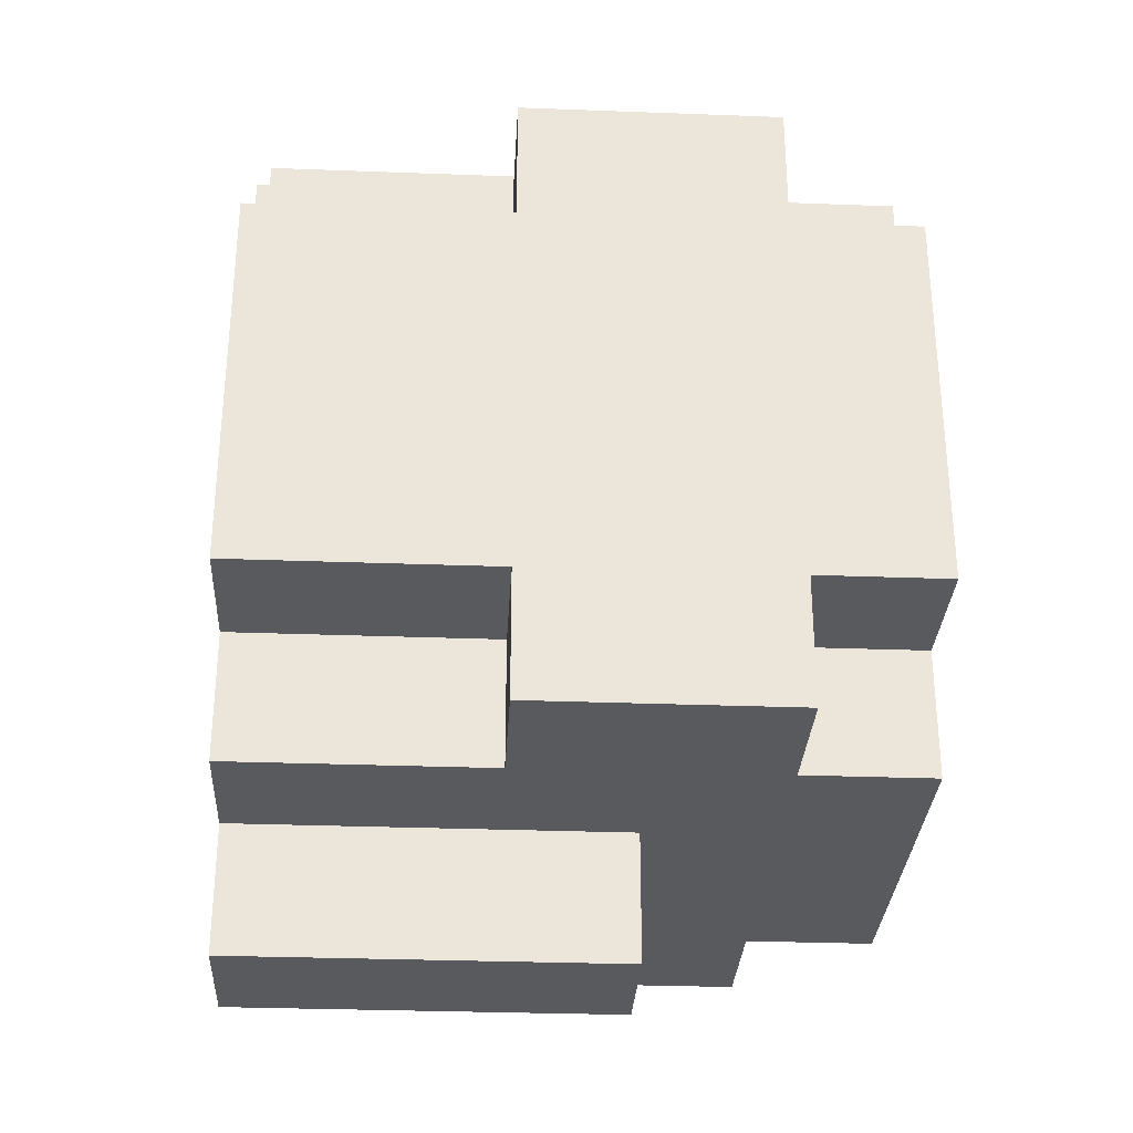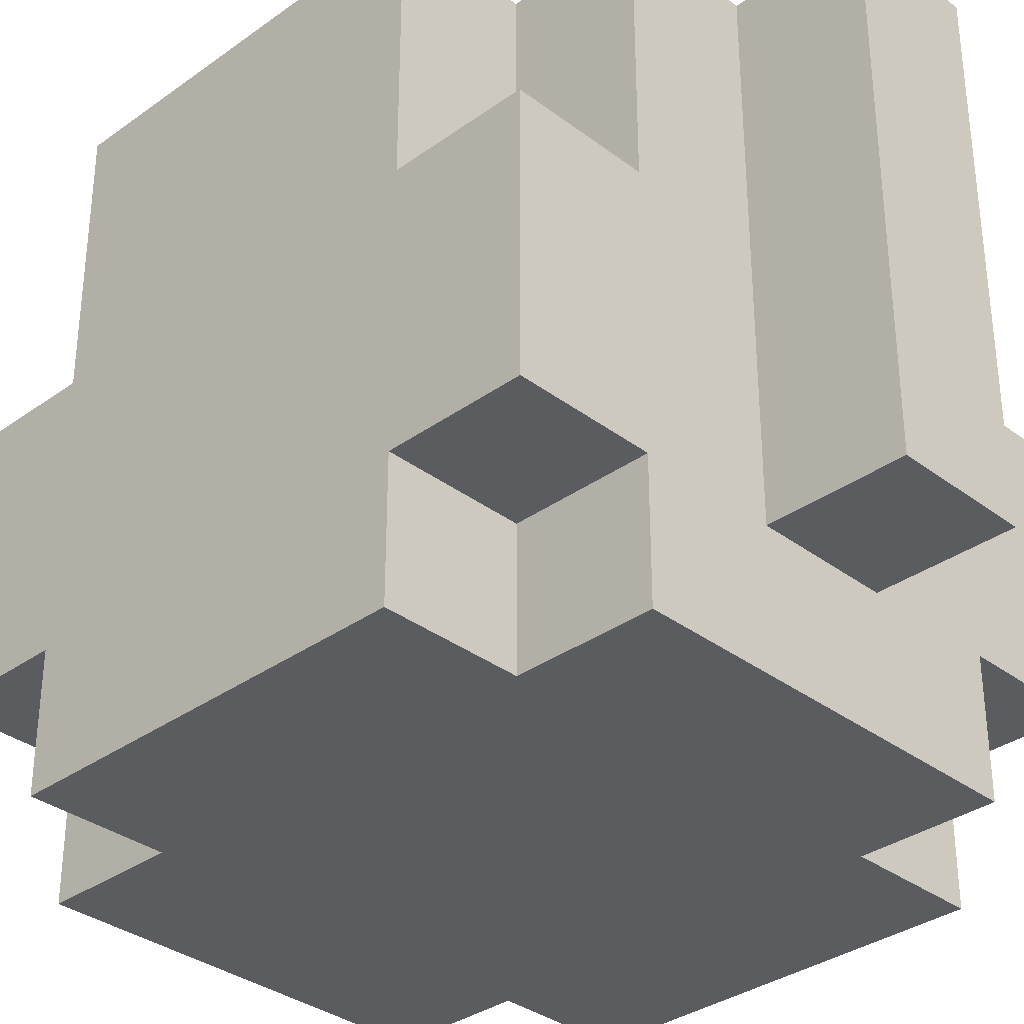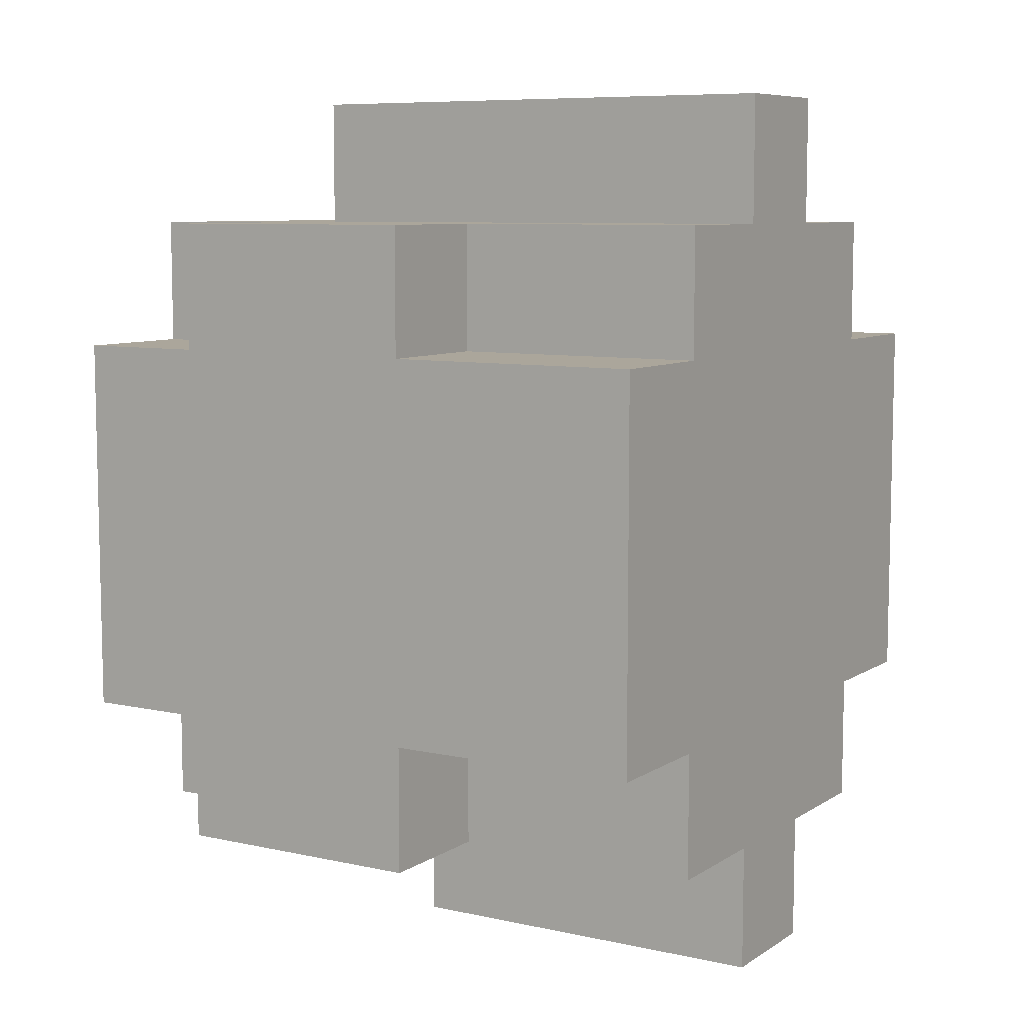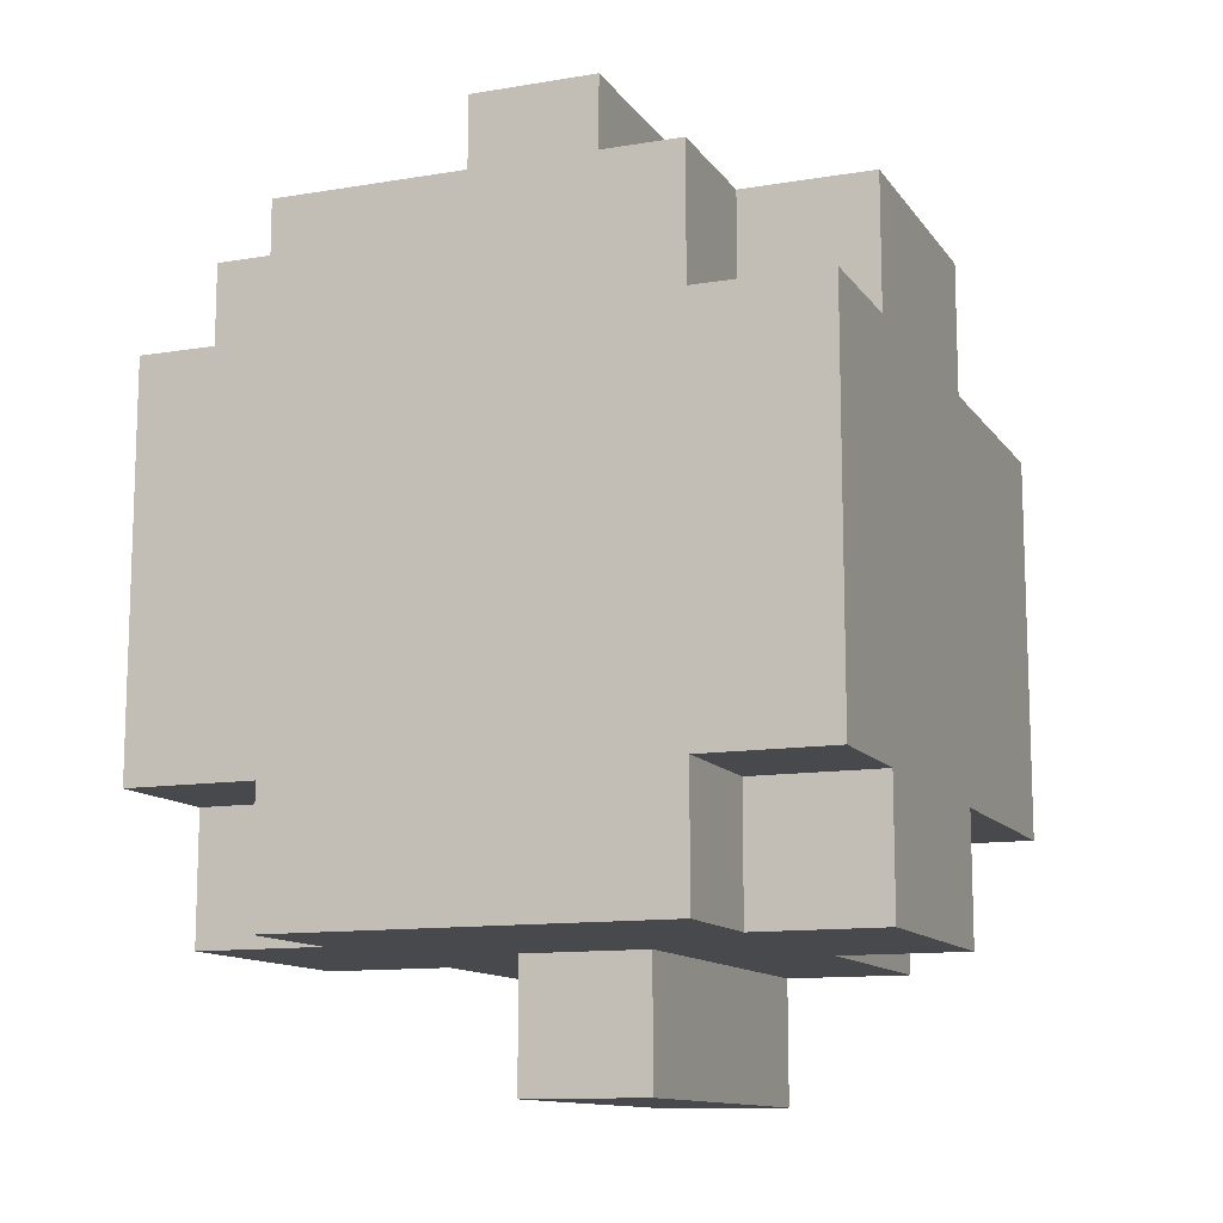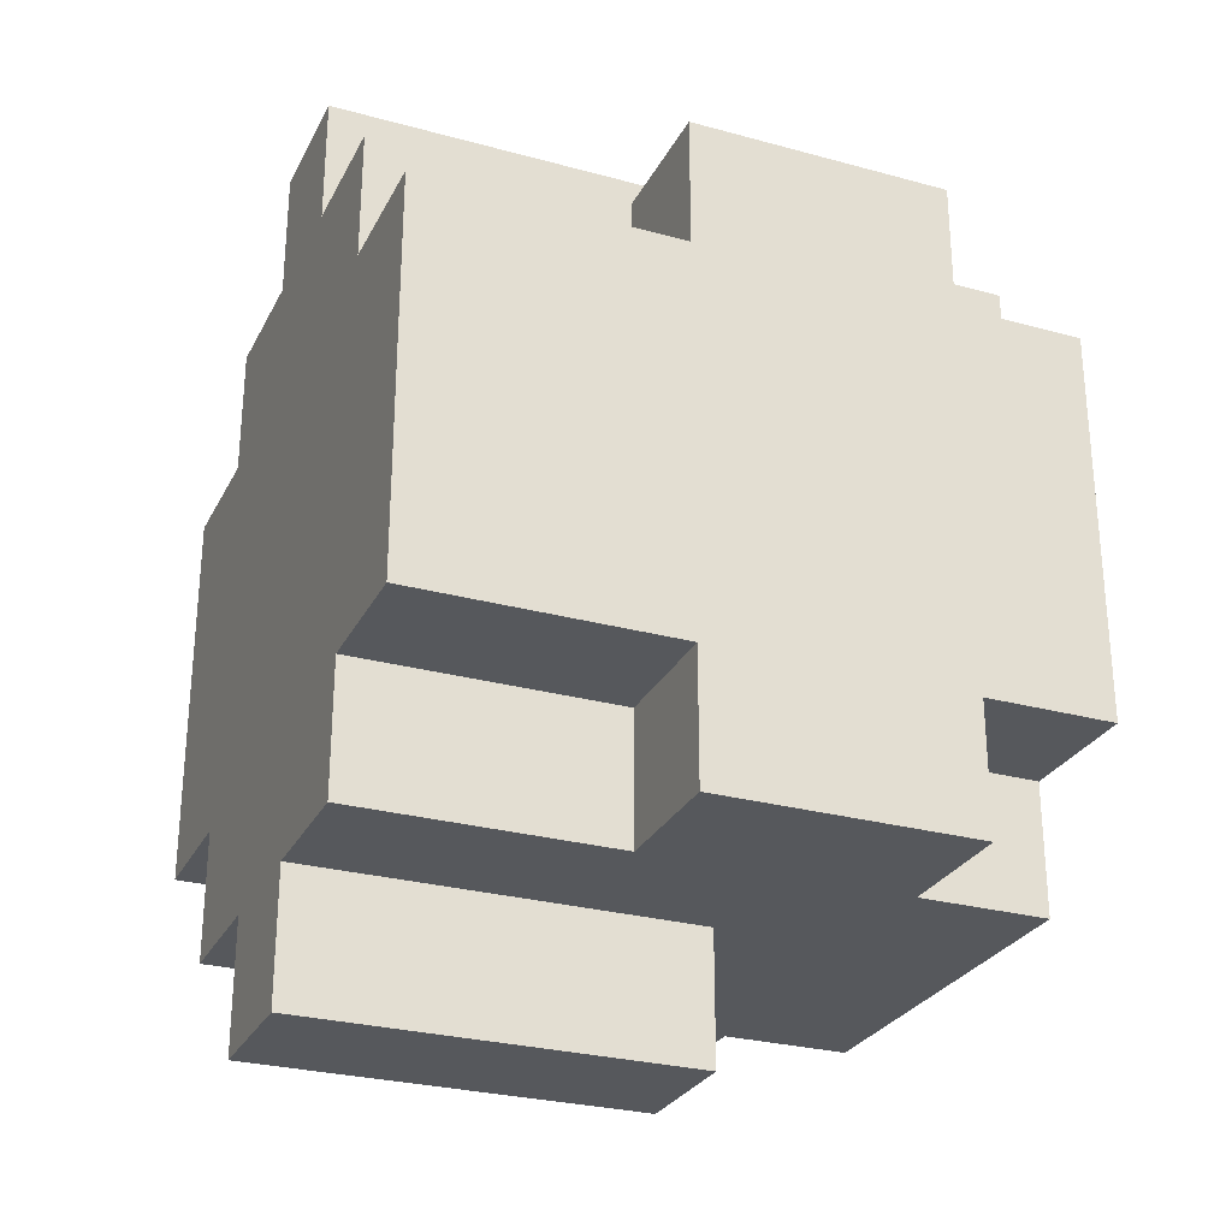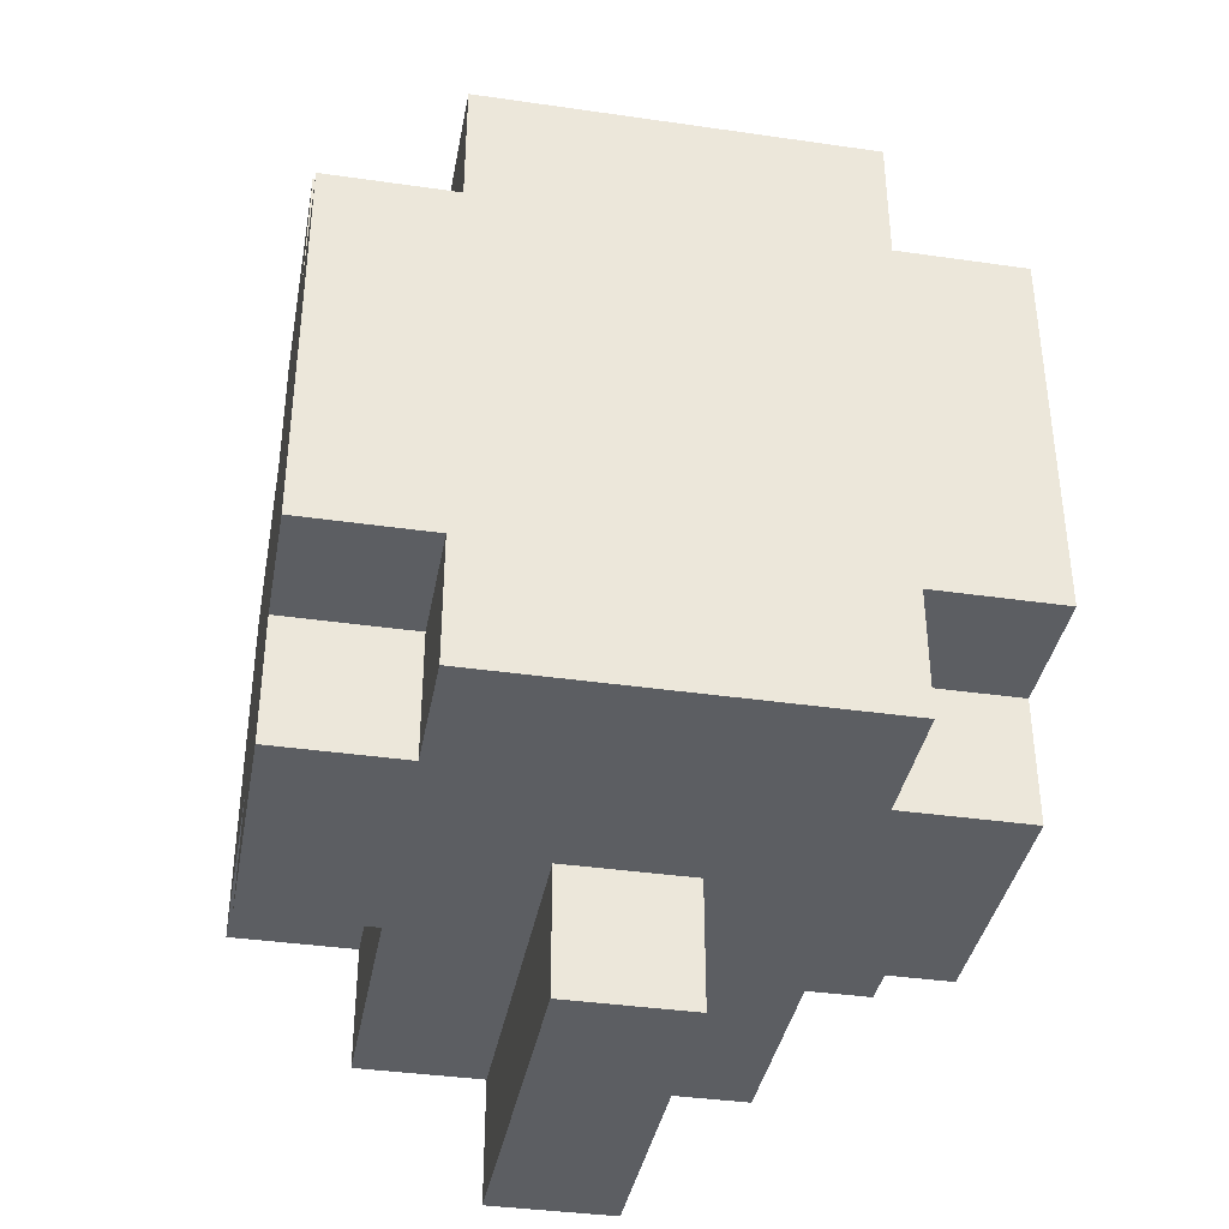
<metadata>
{"format":"obj","ext":"obj","renderer":"f3d","projection":"perspective","resolution":1024,"background":"white","views":[{"elev":-30.7,"azim":-93.1,"up":"+Z"},{"elev":-33.8,"azim":-45.7,"up":"+Y"},{"elev":8.0,"azim":121.4,"up":"+Z"},{"elev":-12.0,"azim":21.6,"up":"+Z"},{"elev":-27.8,"azim":-112.6,"up":"+Z"},{"elev":-37.9,"azim":-10.4,"up":"+Z"}]}
</metadata>
<code>
o
v -0.7 0.1 24
v -0.7 0.1 23.7
v -0.7 0.2 24.1
v -0.7 0.2 24
v -0.7 0.2 23.7
v -0.7 0.2 23.6
v -0.7 0.4 24.1
v -0.7 0.4 24
v -0.7 0.4 23.7
v -0.7 0.4 23.6
v -0.7 0.5 24
v -0.7 0.5 23.7
v -0.7 0.6 24
v -0.7 0.6 23.7
v -0.6 0.1 24.1
v -0.6 0.1 24
v -0.6 0.1 23.7
v -0.6 0.1 23.6
v -0.6 0.2 24.1
v -0.6 0.2 24
v -0.6 0.2 23.7
v -0.6 0.2 23.6
v -0.6 0.4 24.1
v -0.6 0.4 24
v -0.6 0.4 23.7
v -0.6 0.4 23.6
v -0.6 0.5 24.1
v -0.6 0.5 24
v -0.6 0.5 23.7
v -0.6 0.5 23.6
v -0.6 0.6 24.1
v -0.6 0.6 24
v -0.6 0.6 23.7
v -0.6 0.6 23.6
v -0.5 0.2 24.2
v -0.5 0.2 24.1
v -0.5 0.3 23.6
v -0.5 0.3 23.5
v -0.5 0.5 24.1
v -0.5 0.5 23.6
v -0.5 0.5 23.5
v -0.5 0.6 24.2
v -0.5 0.6 24.1
v -0.5 0.6 23.6
v -0.5 0.6 23.5
v -0.4 0.2 24.2
v -0.4 0.2 24.1
v -0.4 0.3 23.6
v -0.4 0.3 23.5
v -0.4 0.5 24.1
v -0.4 0.5 23.6
v -0.4 0.5 23.5
v -0.4 0.6 24.2
v -0.4 0.6 24.1
v -0.4 0.6 23.6
v -0.4 0.6 23.5
v -0.3 0.1 24.1
v -0.3 0.1 24
v -0.3 0.1 23.7
v -0.3 0.1 23.6
v -0.3 0.2 24.1
v -0.3 0.2 24
v -0.3 0.2 23.7
v -0.3 0.2 23.6
v -0.3 0.4 24.1
v -0.3 0.4 24
v -0.3 0.4 23.7
v -0.3 0.4 23.6
v -0.3 0.5 24.1
v -0.3 0.5 24
v -0.3 0.5 23.7
v -0.3 0.5 23.6
v -0.3 0.6 24.1
v -0.3 0.6 24
v -0.3 0.6 23.7
v -0.3 0.6 23.6
v -0.2 0.1 24
v -0.2 0.1 23.7
v -0.2 0.2 24.1
v -0.2 0.2 24
v -0.2 0.2 23.7
v -0.2 0.2 23.6
v -0.2 0.4 24.1
v -0.2 0.4 24
v -0.2 0.4 23.7
v -0.2 0.4 23.6
v -0.2 0.5 24
v -0.2 0.5 23.7
v -0.2 0.6 24
v -0.2 0.6 23.7
v -0.5 0.2 24.2
v -0.5 0.6 24.2
v -0.4 0.2 24.2
v -0.4 0.6 24.2
v -0.7 0.2 24.1
v -0.7 0.4 24.1
v -0.6 0.1 24.1
v -0.6 0.2 24.1
v -0.6 0.4 24.1
v -0.6 0.5 24.1
v -0.6 0.6 24.1
v -0.5 0.2 24.1
v -0.5 0.5 24.1
v -0.5 0.6 24.1
v -0.4 0.2 24.1
v -0.4 0.5 24.1
v -0.4 0.6 24.1
v -0.3 0.1 24.1
v -0.3 0.2 24.1
v -0.3 0.4 24.1
v -0.3 0.5 24.1
v -0.3 0.6 24.1
v -0.2 0.2 24.1
v -0.2 0.4 24.1
v -0.7 0.1 24
v -0.7 0.2 24
v -0.7 0.4 24
v -0.7 0.5 24
v -0.7 0.6 24
v -0.6 0.1 24
v -0.6 0.2 24
v -0.6 0.4 24
v -0.6 0.5 24
v -0.6 0.6 24
v -0.3 0.1 24
v -0.3 0.2 24
v -0.3 0.4 24
v -0.3 0.5 24
v -0.3 0.6 24
v -0.2 0.1 24
v -0.2 0.2 24
v -0.2 0.4 24
v -0.2 0.5 24
v -0.2 0.6 24
v -0.7 0.1 23.7
v -0.7 0.2 23.7
v -0.7 0.4 23.7
v -0.7 0.5 23.7
v -0.7 0.6 23.7
v -0.6 0.1 23.7
v -0.6 0.2 23.7
v -0.6 0.4 23.7
v -0.6 0.5 23.7
v -0.6 0.6 23.7
v -0.3 0.1 23.7
v -0.3 0.2 23.7
v -0.3 0.4 23.7
v -0.3 0.5 23.7
v -0.3 0.6 23.7
v -0.2 0.1 23.7
v -0.2 0.2 23.7
v -0.2 0.4 23.7
v -0.2 0.5 23.7
v -0.2 0.6 23.7
v -0.7 0.2 23.6
v -0.7 0.4 23.6
v -0.6 0.1 23.6
v -0.6 0.2 23.6
v -0.6 0.4 23.6
v -0.6 0.5 23.6
v -0.6 0.6 23.6
v -0.5 0.3 23.6
v -0.5 0.5 23.6
v -0.5 0.6 23.6
v -0.4 0.3 23.6
v -0.4 0.5 23.6
v -0.4 0.6 23.6
v -0.3 0.1 23.6
v -0.3 0.2 23.6
v -0.3 0.4 23.6
v -0.3 0.5 23.6
v -0.3 0.6 23.6
v -0.2 0.2 23.6
v -0.2 0.4 23.6
v -0.5 0.3 23.5
v -0.5 0.5 23.5
v -0.5 0.6 23.5
v -0.4 0.3 23.5
v -0.4 0.5 23.5
v -0.4 0.6 23.5
v -0.6 0.1 24.1
v -0.3 0.1 24.1
v -0.7 0.1 24
v -0.6 0.1 24
v -0.3 0.1 24
v -0.2 0.1 24
v -0.7 0.1 23.7
v -0.6 0.1 23.7
v -0.3 0.1 23.7
v -0.2 0.1 23.7
v -0.6 0.1 23.6
v -0.3 0.1 23.6
v -0.5 0.2 24.2
v -0.4 0.2 24.2
v -0.7 0.2 24.1
v -0.6 0.2 24.1
v -0.5 0.2 24.1
v -0.4 0.2 24.1
v -0.3 0.2 24.1
v -0.2 0.2 24.1
v -0.7 0.2 24
v -0.6 0.2 24
v -0.3 0.2 24
v -0.2 0.2 24
v -0.7 0.2 23.7
v -0.6 0.2 23.7
v -0.3 0.2 23.7
v -0.2 0.2 23.7
v -0.7 0.2 23.6
v -0.6 0.2 23.6
v -0.3 0.2 23.6
v -0.2 0.2 23.6
v -0.5 0.3 23.6
v -0.4 0.3 23.6
v -0.5 0.3 23.5
v -0.4 0.3 23.5
v -0.7 0.4 24.1
v -0.6 0.4 24.1
v -0.3 0.4 24.1
v -0.2 0.4 24.1
v -0.7 0.4 24
v -0.6 0.4 24
v -0.3 0.4 24
v -0.2 0.4 24
v -0.7 0.4 23.7
v -0.6 0.4 23.7
v -0.3 0.4 23.7
v -0.2 0.4 23.7
v -0.7 0.4 23.6
v -0.6 0.4 23.6
v -0.3 0.4 23.6
v -0.2 0.4 23.6
v -0.5 0.6 24.2
v -0.4 0.6 24.2
v -0.6 0.6 24.1
v -0.5 0.6 24.1
v -0.4 0.6 24.1
v -0.3 0.6 24.1
v -0.7 0.6 24
v -0.6 0.6 24
v -0.3 0.6 24
v -0.2 0.6 24
v -0.5 0.6 23.9
v -0.4 0.6 23.9
v -0.5 0.6 23.8
v -0.4 0.6 23.8
v -0.7 0.6 23.7
v -0.6 0.6 23.7
v -0.3 0.6 23.7
v -0.2 0.6 23.7
v -0.6 0.6 23.6
v -0.5 0.6 23.6
v -0.4 0.6 23.6
v -0.3 0.6 23.6
v -0.5 0.6 23.5
v -0.4 0.6 23.5
f 4 2 1
f 5 2 4
f 7 4 3
f 7 6 5
f 7 5 4
f 8 6 7
f 9 6 8
f 10 6 9
f 11 9 8
f 12 9 11
f 13 12 11
f 14 12 13
f 19 16 15
f 20 16 19
f 21 18 17
f 22 18 21
f 27 24 23
f 28 24 27
f 29 26 25
f 30 26 29
f 31 28 27
f 32 28 31
f 33 30 29
f 34 30 33
f 39 36 35
f 40 38 37
f 41 38 40
f 42 39 35
f 43 39 42
f 44 41 40
f 45 41 44
f 46 47 50
f 48 49 51
f 51 49 52
f 46 50 53
f 53 50 54
f 51 52 55
f 55 52 56
f 57 58 61
f 61 58 62
f 59 60 63
f 63 60 64
f 65 66 69
f 69 66 70
f 67 68 71
f 71 68 72
f 69 70 73
f 73 70 74
f 71 72 75
f 75 72 76
f 77 78 80
f 80 78 81
f 79 80 83
f 81 82 83
f 80 81 83
f 83 82 84
f 84 82 85
f 85 82 86
f 84 85 87
f 87 85 88
f 87 88 89
f 89 88 90
f 93 92 91
f 94 92 93
f 98 96 95
f 99 96 98
f 102 98 97
f 102 99 98
f 102 100 99
f 103 101 100
f 103 100 102
f 104 101 103
f 105 102 97
f 108 105 97
f 108 106 105
f 109 106 108
f 110 106 109
f 111 107 106
f 111 106 110
f 112 107 111
f 113 110 109
f 114 110 113
f 120 116 115
f 121 116 120
f 122 118 117
f 123 119 118
f 123 118 122
f 124 119 123
f 130 126 125
f 131 126 130
f 132 128 127
f 133 129 128
f 133 128 132
f 134 129 133
f 135 136 140
f 140 136 141
f 137 138 142
f 138 139 143
f 142 138 143
f 143 139 144
f 145 146 150
f 150 146 151
f 147 148 152
f 148 149 153
f 152 148 153
f 153 149 154
f 155 156 158
f 158 156 159
f 157 158 162
f 158 159 162
f 159 160 162
f 160 161 163
f 162 160 163
f 163 161 164
f 157 162 165
f 157 165 168
f 165 166 168
f 168 166 169
f 169 166 170
f 166 167 171
f 170 166 171
f 171 167 172
f 169 170 173
f 173 170 174
f 175 176 178
f 176 177 179
f 178 176 179
f 179 177 180
f 184 182 181
f 185 182 184
f 187 184 183
f 187 186 185
f 187 185 184
f 188 186 187
f 189 186 188
f 190 186 189
f 191 189 188
f 192 189 191
f 197 194 193
f 198 194 197
f 201 196 195
f 202 196 201
f 203 200 199
f 204 200 203
f 209 206 205
f 210 206 209
f 211 208 207
f 212 208 211
f 215 214 213
f 216 214 215
f 217 218 221
f 221 218 222
f 219 220 223
f 223 220 224
f 225 226 229
f 229 226 230
f 227 228 231
f 231 228 232
f 233 234 236
f 236 234 237
f 235 236 240
f 237 238 240
f 236 237 240
f 240 238 241
f 239 240 243
f 241 242 243
f 240 241 243
f 243 242 244
f 239 243 245
f 243 244 245
f 244 242 246
f 245 244 246
f 239 245 247
f 245 246 247
f 247 246 248
f 246 242 249
f 248 246 249
f 249 242 250
f 248 249 251
f 251 249 252
f 252 249 253
f 253 249 254
f 252 253 255
f 255 253 256

</code>
